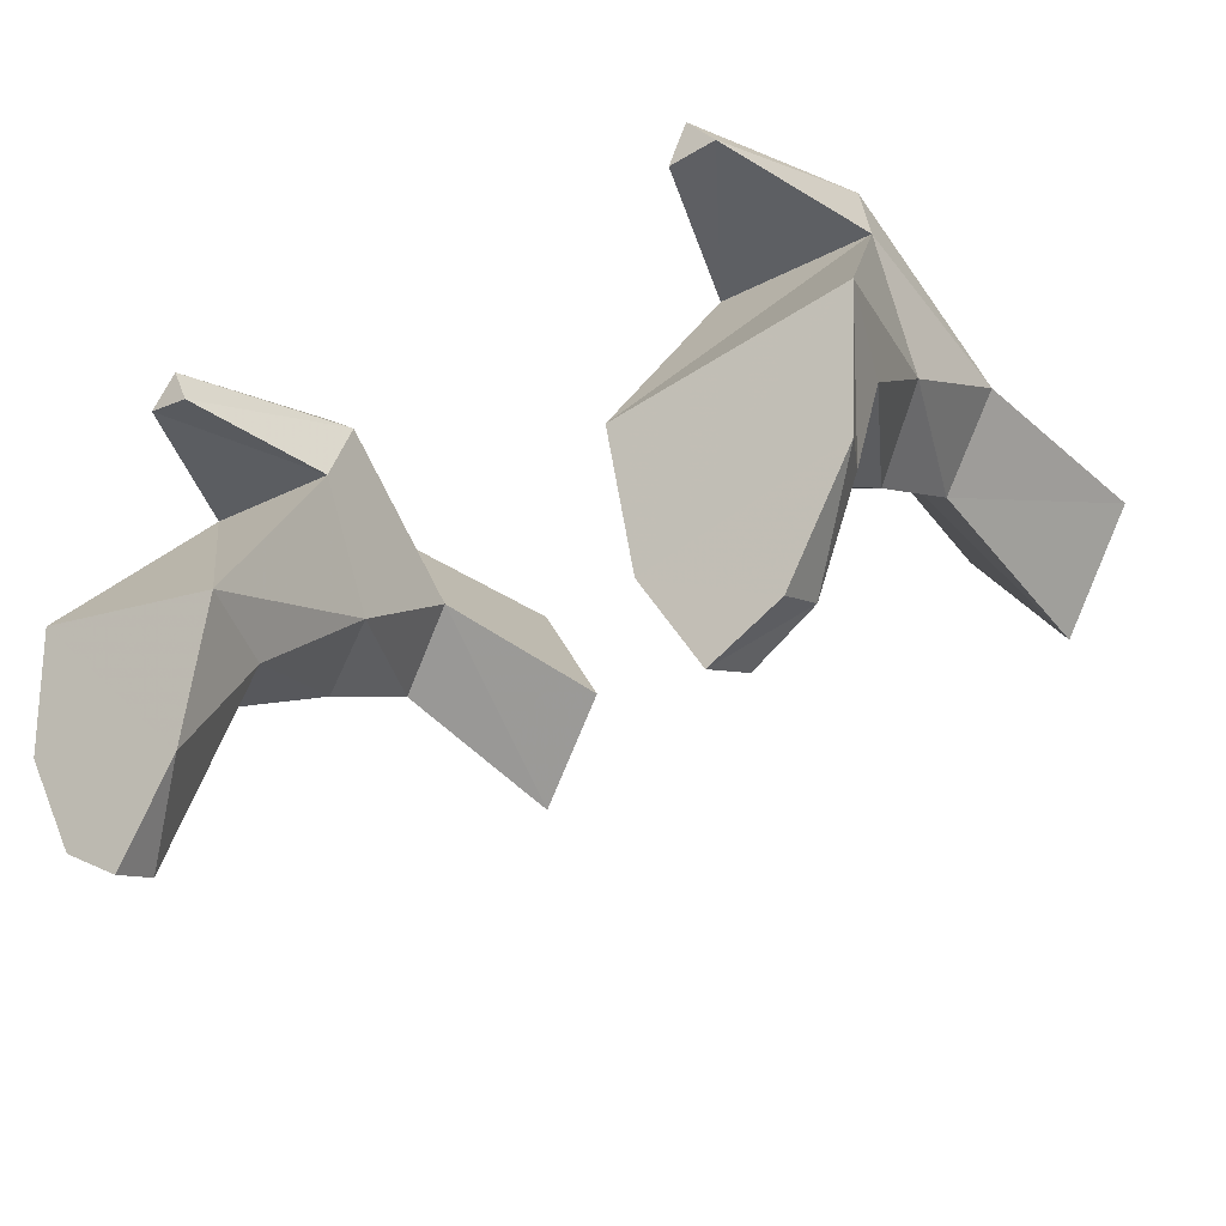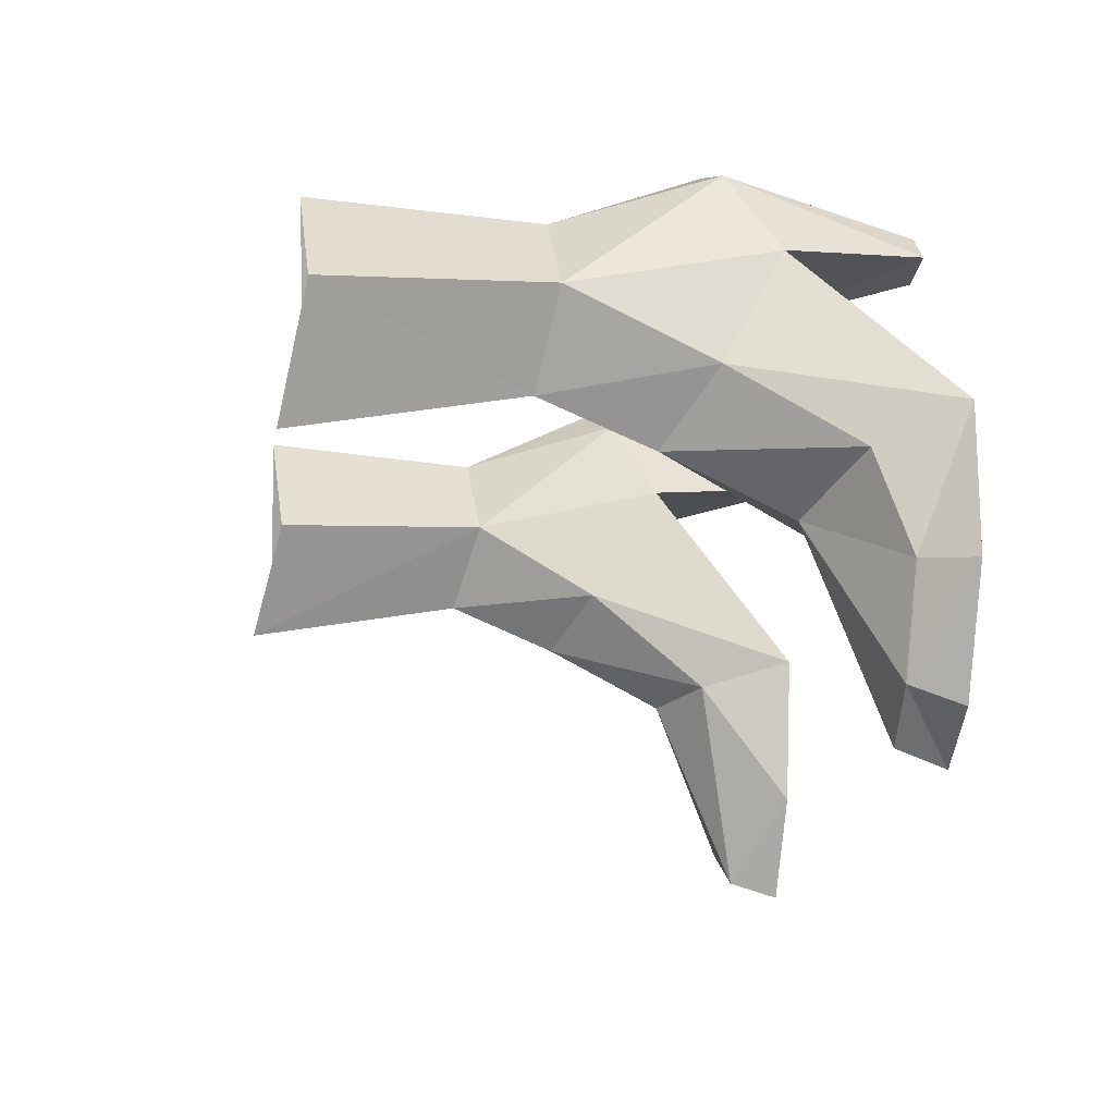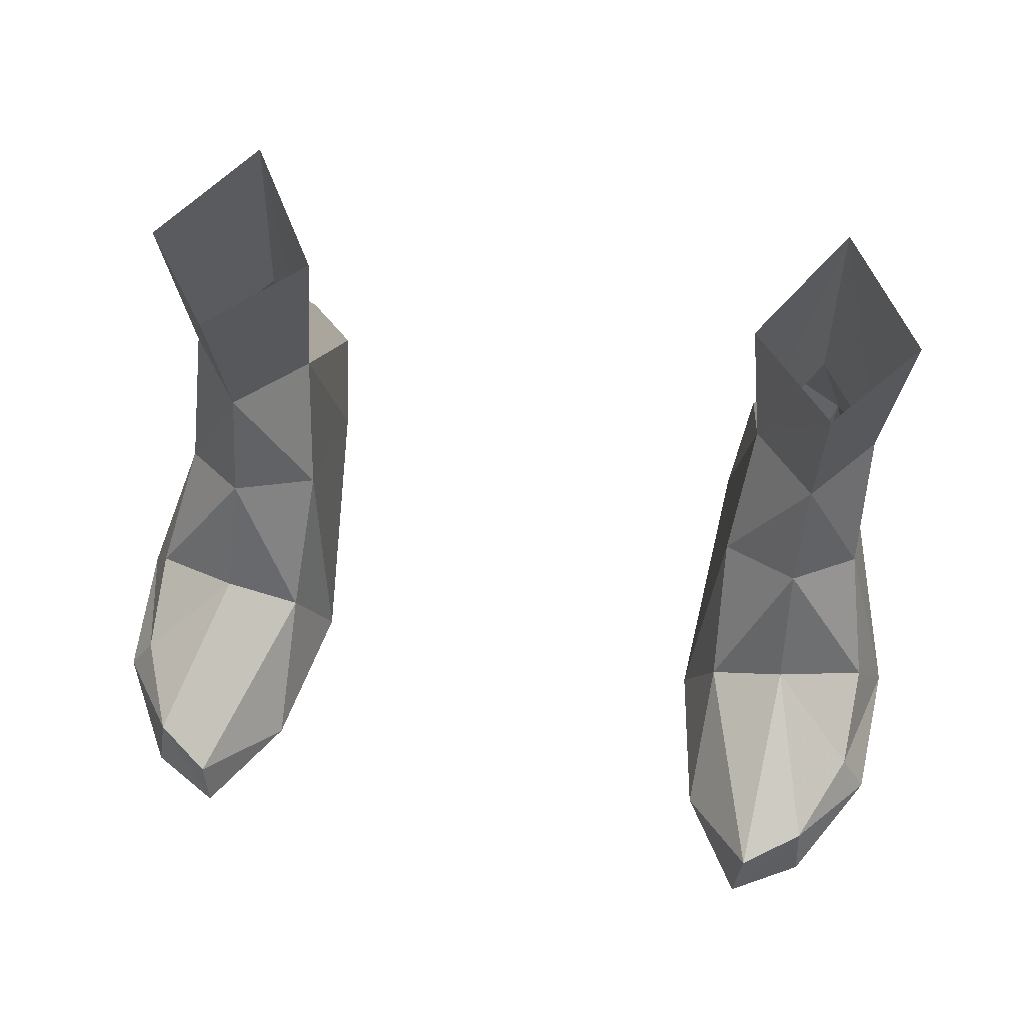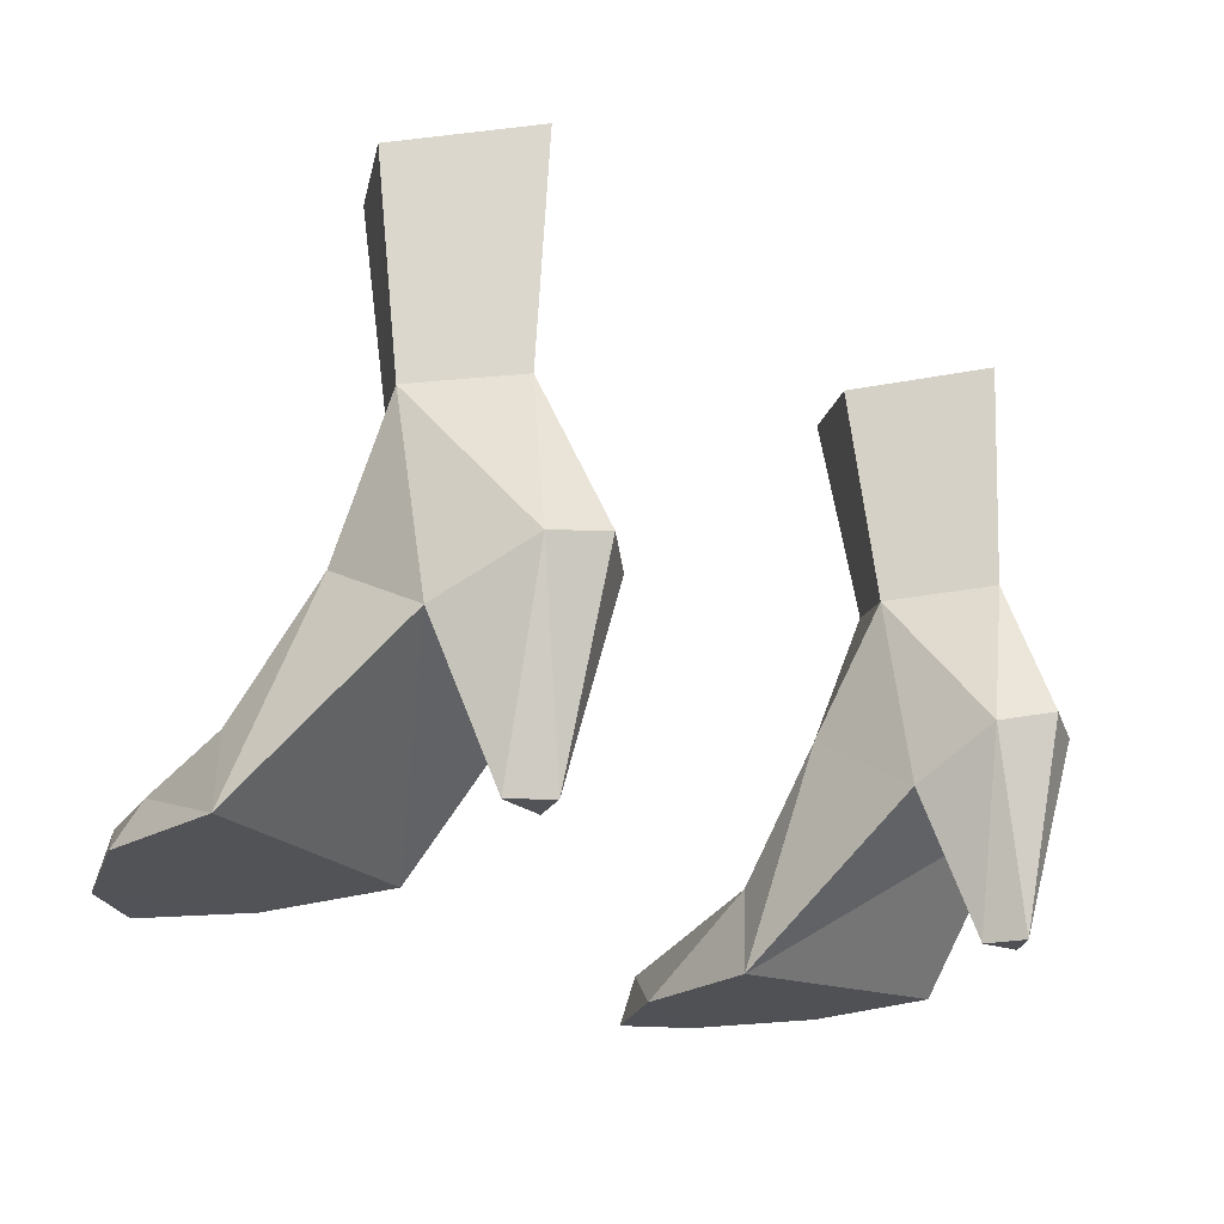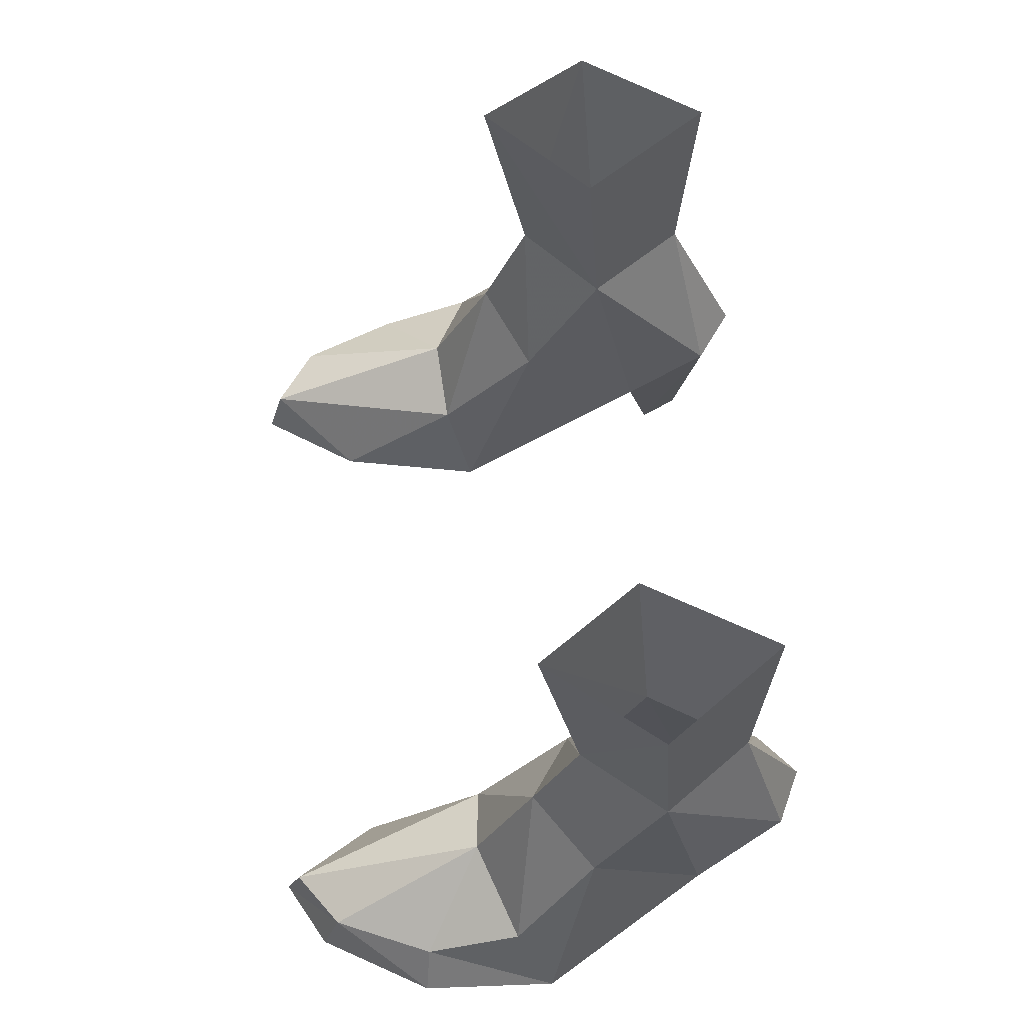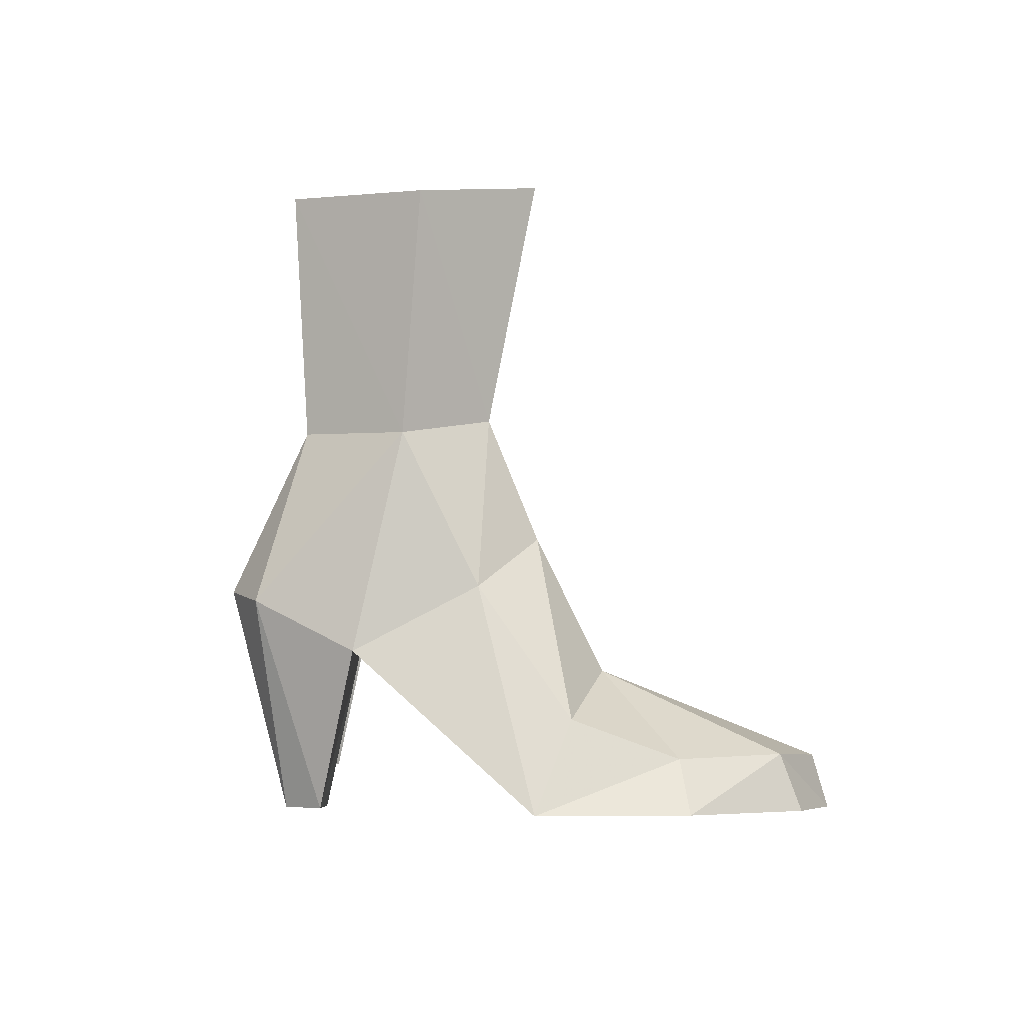
<metadata>
{"format":"obj","ext":"obj","renderer":"f3d","projection":"perspective","resolution":1024,"background":"white","views":[{"elev":-29.3,"azim":-142.8,"up":"+Y"},{"elev":-18.8,"azim":81.1,"up":"+Y"},{"elev":62.2,"azim":10.3,"up":"+Z"},{"elev":-21.1,"azim":133.7,"up":"+Z"},{"elev":62.2,"azim":85.2,"up":"+Z"},{"elev":-2.7,"azim":-93.5,"up":"+Z"}]}
</metadata>
<code>
g priest_shoe_female_49010
v 7.658 -0.4648 8.716
v 9.27 -0.1487 4.938
v 9.141 1.521 8.339
v 6.02 -2.884 2.125
v 5.273 -2.288 -0.1132
v 5.943 -5.906 -0.1084
v 7.644 -1.573 6.013
v 7.806 -3.038 3.032
v 10.02 -2.139 2.037
v 8.99 -6.889 1.21
v 9.108 -7.336 -0.0396
v 10.64 -4.639 0.01534
v 9.981 -4.496 1.172
v 10.8 -1.278 0.03275
v 9.235 2.605 3.513
v 5.273 -2.288 -0.1132
v 5.597 2.471 3.4
v 9.235 2.605 3.513
v 10.8 -1.278 0.03275
v 7.917 3.335 -0.03455
v 6.798 3.204 -0.06657
v 7.229 4.118 -0.05289
v 9.141 1.521 8.339
v 8.333 4.779 4.613
v 7.567 3.668 8.403
v 9.141 1.521 8.339
v 5.953 4.495 4.54
v 6.083 1.372 8.196
v 7.567 3.668 8.403
v 5.597 2.471 3.4
v 6.083 1.372 8.196
v 5.801 -0.4977 5.142
v 6.083 1.372 8.196
v 7.658 -0.4648 8.716
v 7.658 -0.4648 8.716
v 7.608 -7.884 1.101
v 7.456 -8.267 -0.09529
v 7.089 5.35 4.814
v 7.567 3.668 8.403
v 7.567 3.668 8.403
v 7.089 5.35 4.814
v 9.108 -7.336 -0.0396
v 7.456 -8.267 -0.09529
v 5.943 -5.906 -0.1084
v 10.64 -4.639 0.01534
v 5.597 2.471 3.4
v 6.798 3.204 -0.06657
v 7.917 3.335 -0.03455
v 9.235 2.605 3.513
v 8.333 4.779 4.613
v 9.235 2.605 3.513
v 7.917 3.335 -0.03455
v 6.798 3.204 -0.06657
v 5.597 2.471 3.4
v 5.953 4.495 4.54
v 7.089 5.35 4.814
v 7.229 4.118 -0.05289
v -9.172 -0.1518 4.938
v -7.56 -0.4663 8.713
v -9.043 1.52 8.337
v -5.845 -5.909 -0.1084
v -5.174 -2.292 -0.1132
v -5.922 -2.887 2.125
v -9.922 -2.142 2.037
v -7.708 -3.041 3.032
v -7.546 -1.576 6.013
v -10.54 -4.642 0.01533
v -9.01 -7.339 -0.03961
v -8.891 -6.892 1.21
v -9.883 -4.5 1.172
v -10.7 -1.281 0.03274
v -9.136 2.602 3.513
v -9.136 2.602 3.513
v -5.498 2.468 3.4
v -5.174 -2.292 -0.1132
v -10.7 -1.281 0.03274
v -7.131 4.115 -0.0529
v -6.7 3.201 -0.06657
v -7.819 3.332 -0.03456
v -8.235 4.776 4.613
v -9.043 1.52 8.337
v -7.469 3.667 8.4
v -9.043 1.52 8.337
v -5.985 1.371 8.193
v -5.855 4.492 4.54
v -7.469 3.667 8.4
v -5.985 1.371 8.193
v -5.498 2.468 3.4
v -5.985 1.371 8.193
v -5.703 -0.5009 5.142
v -7.56 -0.4663 8.713
v -7.56 -0.4663 8.713
v -7.509 -7.887 1.101
v -7.357 -8.27 -0.0953
v -7.469 3.667 8.4
v -6.991 5.346 4.814
v -6.991 5.346 4.814
v -7.469 3.667 8.4
v -5.845 -5.909 -0.1084
v -7.357 -8.27 -0.0953
v -9.01 -7.339 -0.03961
v -10.54 -4.642 0.01533
v -7.819 3.332 -0.03456
v -6.7 3.201 -0.06657
v -5.498 2.468 3.4
v -9.136 2.602 3.513
v -7.819 3.332 -0.03456
v -9.136 2.602 3.513
v -8.235 4.776 4.613
v -5.855 4.492 4.54
v -5.498 2.468 3.4
v -6.7 3.201 -0.06657
v -7.131 4.115 -0.0529
v -6.991 5.346 4.814
v 9.497 1.143 13.66
v 7.571 -1.529 14.12
v 7.658 -0.4648 8.716
v 9.141 1.521 8.339
v 7.45 3.972 13.82
v 9.141 1.521 8.339
v 7.567 3.668 8.403
v 7.45 3.972 13.82
v 7.567 3.668 8.403
v 6.083 1.372 8.196
v 5.534 0.9562 13.55
v 6.083 1.372 8.196
v 6.083 1.372 8.196
v 7.658 -0.4648 8.716
v 7.658 -0.4648 8.716
v -9.399 1.141 13.66
v -9.043 1.52 8.337
v -7.56 -0.4663 8.713
v -7.473 -1.53 14.12
v -7.352 3.971 13.82
v -7.469 3.667 8.4
v -9.043 1.52 8.337
v -7.352 3.971 13.82
v -5.436 0.9547 13.55
v -5.985 1.371 8.193
v -7.469 3.667 8.4
v -5.985 1.371 8.193
v -5.985 1.371 8.193
v -7.56 -0.4663 8.713
f 1 2 3
f 4 5 6
f 7 8 9
f 9 2 7
f 10 11 12
f 12 13 10
f 2 9 14
f 14 15 2
f 16 17 18
f 18 19 16
f 20 21 22
f 23 24 25
f 23 26 15
f 15 24 23
f 27 28 29
f 28 27 30
f 30 31 28
f 31 30 32
f 32 33 31
f 32 7 34
f 34 35 32
f 8 36 10
f 10 36 37
f 37 11 10
f 25 24 38
f 38 39 25
f 29 40 41
f 41 27 29
f 3 2 15
f 15 26 3
f 13 12 14
f 14 9 13
f 42 43 44
f 44 45 42
f 19 45 44
f 44 16 19
f 8 10 13
f 13 9 8
f 7 32 4
f 4 8 7
f 30 5 32
f 46 47 48
f 48 49 46
f 50 51 52
f 53 54 55
f 56 50 57
f 53 55 57
f 57 50 52
f 57 55 56
f 5 4 32
f 1 34 7
f 7 2 1
f 33 32 35
f 36 4 6
f 37 36 6
f 4 36 8
f 58 59 60
f 61 62 63
f 64 65 66
f 66 58 64
f 67 68 69
f 69 70 67
f 71 64 58
f 58 72 71
f 73 74 75
f 75 76 73
f 77 78 79
f 80 81 82
f 81 80 72
f 72 83 81
f 84 85 86
f 84 87 88
f 88 85 84
f 87 89 90
f 90 88 87
f 66 90 91
f 91 92 66
f 69 93 65
f 94 93 69
f 69 68 94
f 82 95 96
f 96 80 82
f 86 85 97
f 97 98 86
f 60 83 72
f 72 58 60
f 71 67 70
f 70 64 71
f 99 100 101
f 101 102 99
f 99 102 76
f 76 75 99
f 70 69 65
f 65 64 70
f 63 90 66
f 66 65 63
f 90 62 88
f 103 104 105
f 105 106 103
f 107 108 109
f 110 111 112
f 113 109 114
f 113 110 112
f 107 109 113
f 114 110 113
f 90 63 62
f 59 58 66
f 66 92 59
f 90 89 91
f 61 63 93
f 61 93 94
f 65 93 63
f 115 116 117
f 117 118 115
f 119 115 120
f 120 121 119
f 120 115 26
f 122 123 124
f 124 125 122
f 126 125 124
f 127 125 126
f 128 116 129
f 39 119 121
f 123 122 40
f 26 115 118
f 117 116 128
f 127 129 116
f 116 125 127
f 130 131 132
f 132 133 130
f 134 135 136
f 136 130 134
f 83 130 136
f 137 138 139
f 139 140 137
f 139 138 141
f 141 138 142
f 143 133 92
f 135 134 95
f 98 137 140
f 131 130 83
f 92 133 132
f 142 138 133
f 133 143 142

</code>
